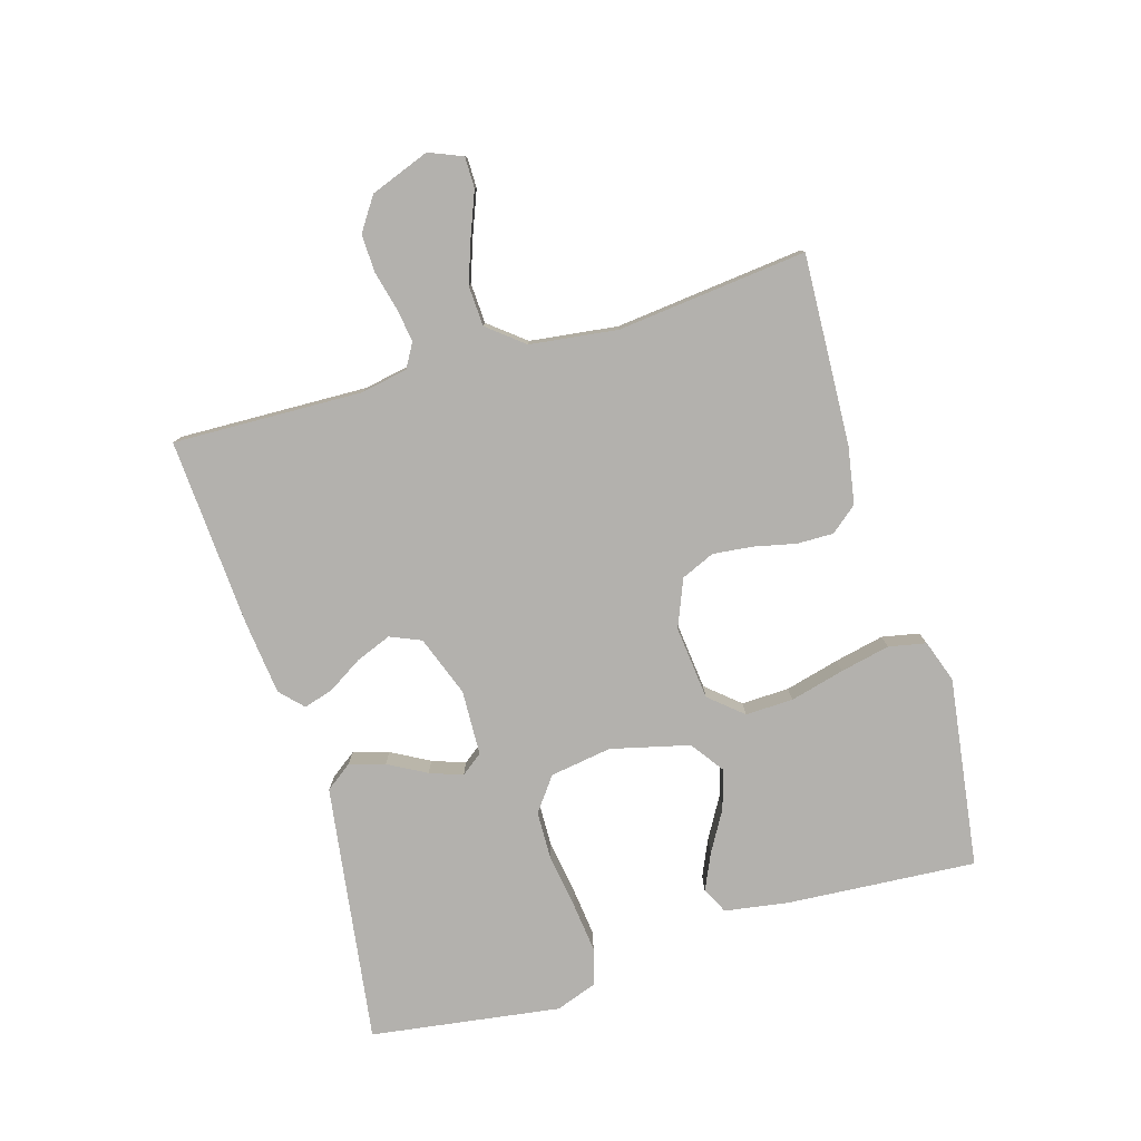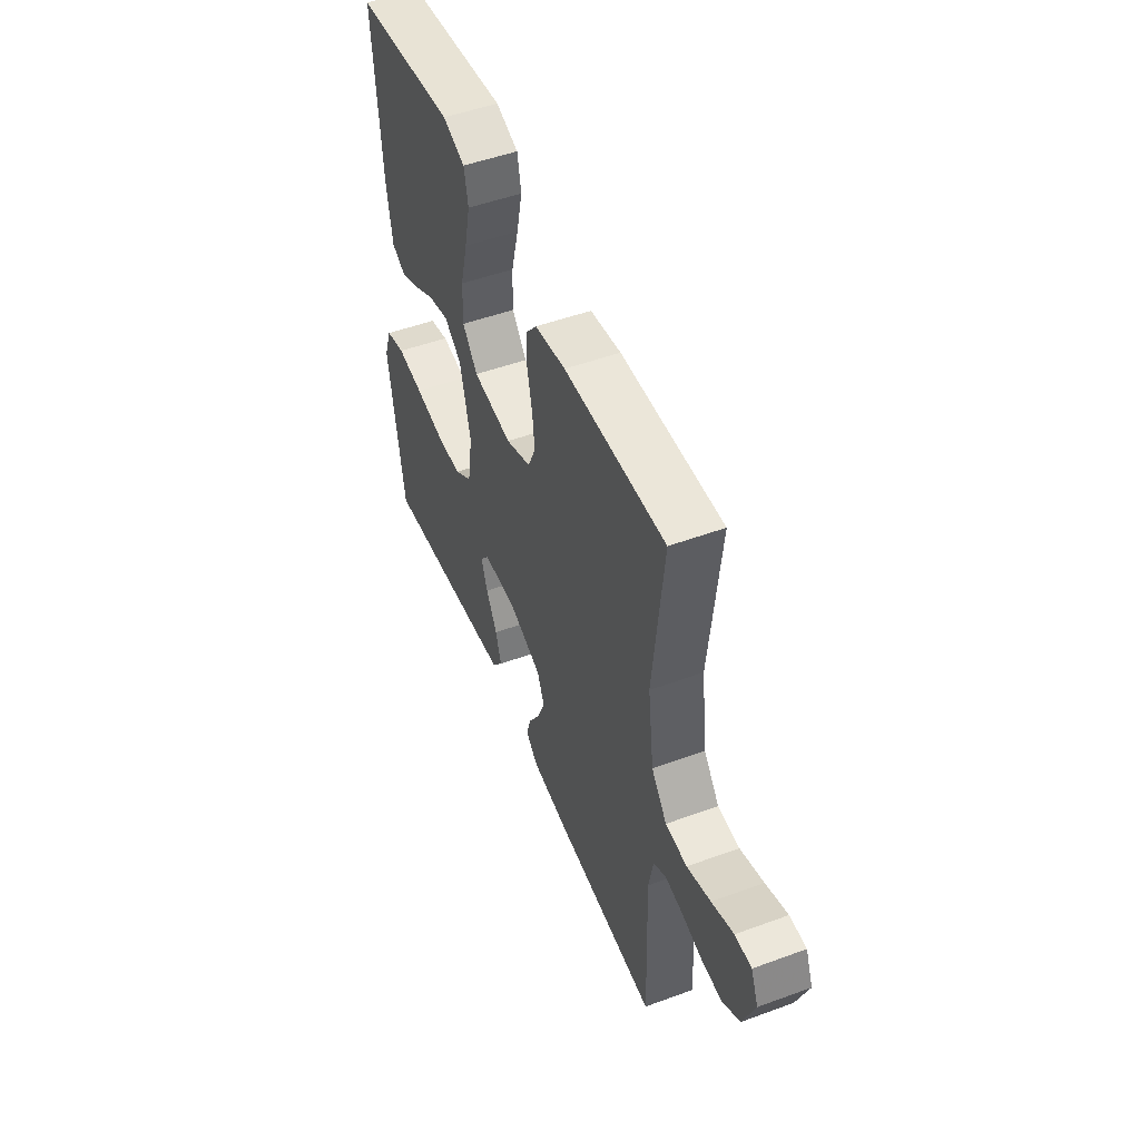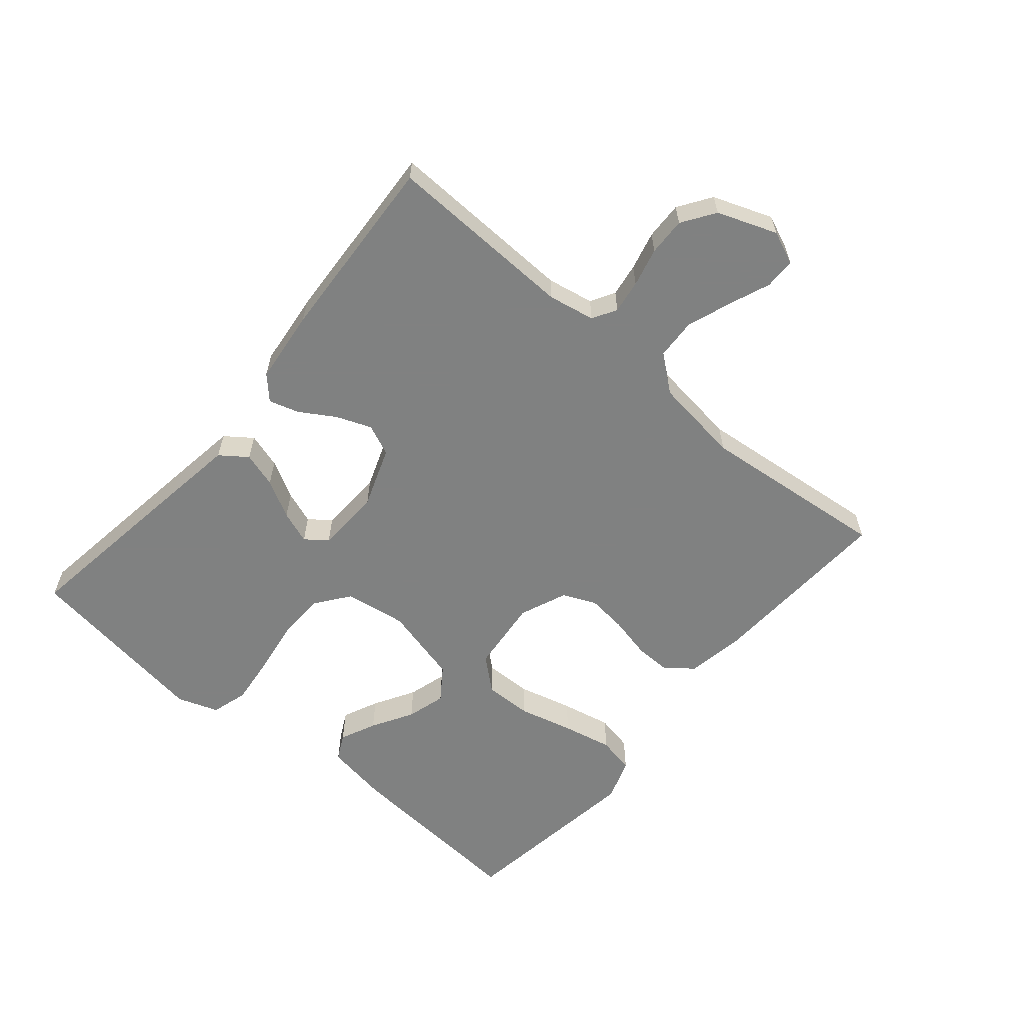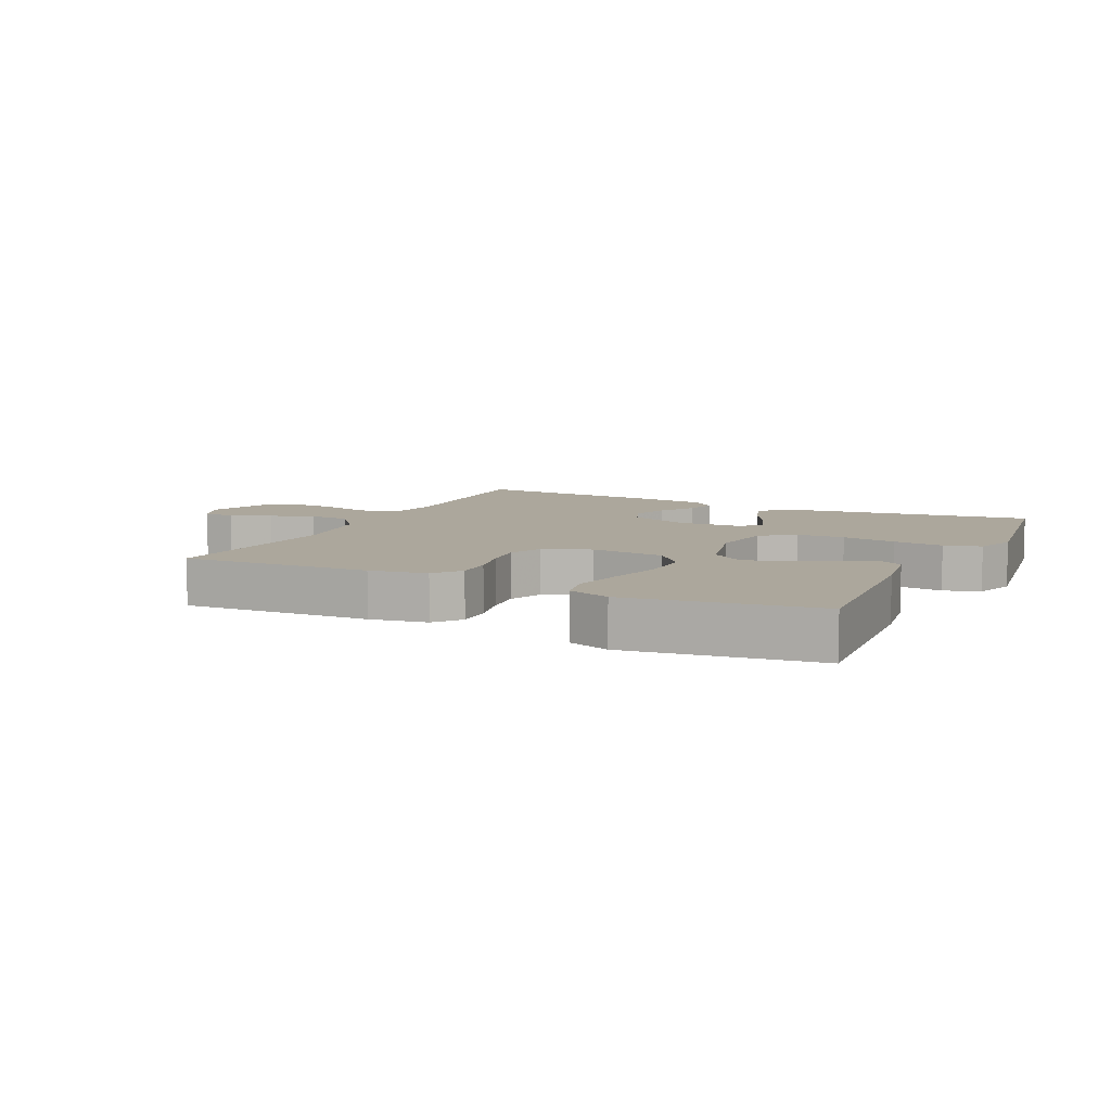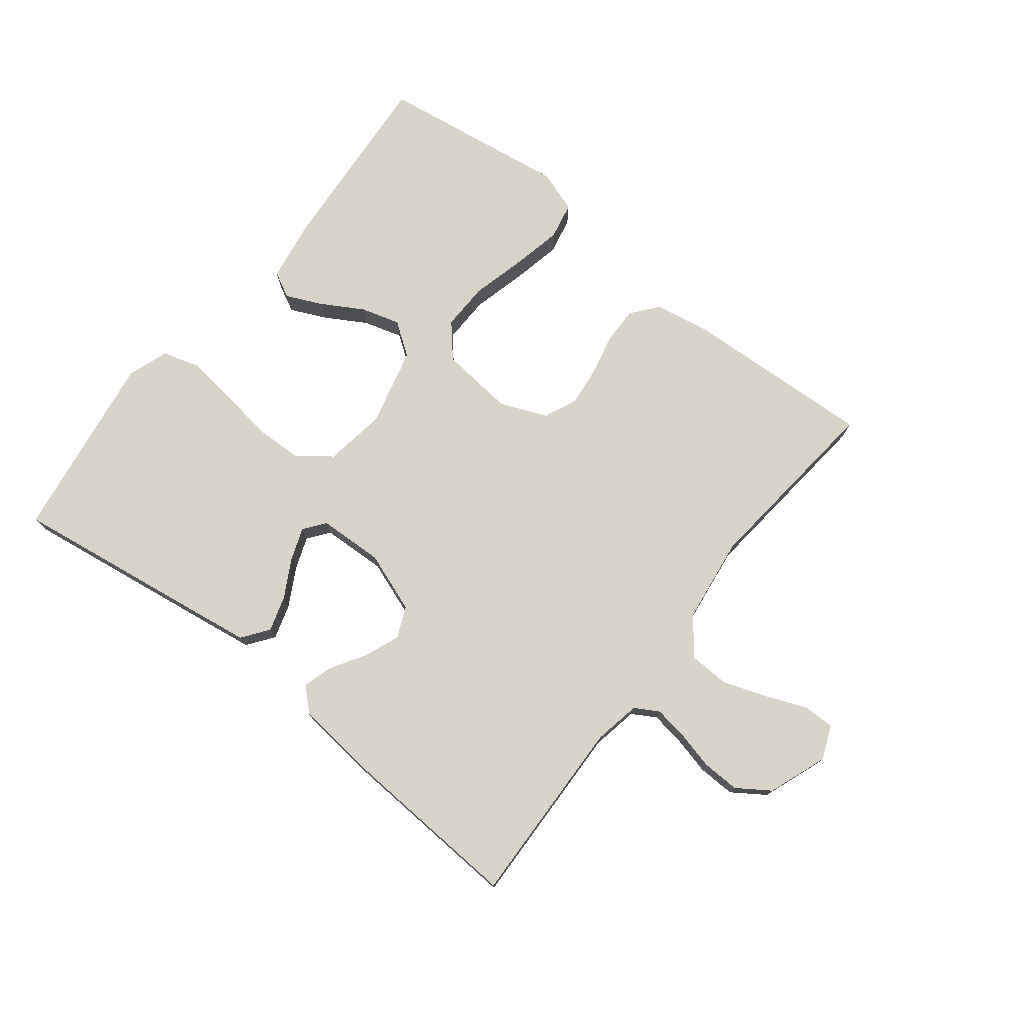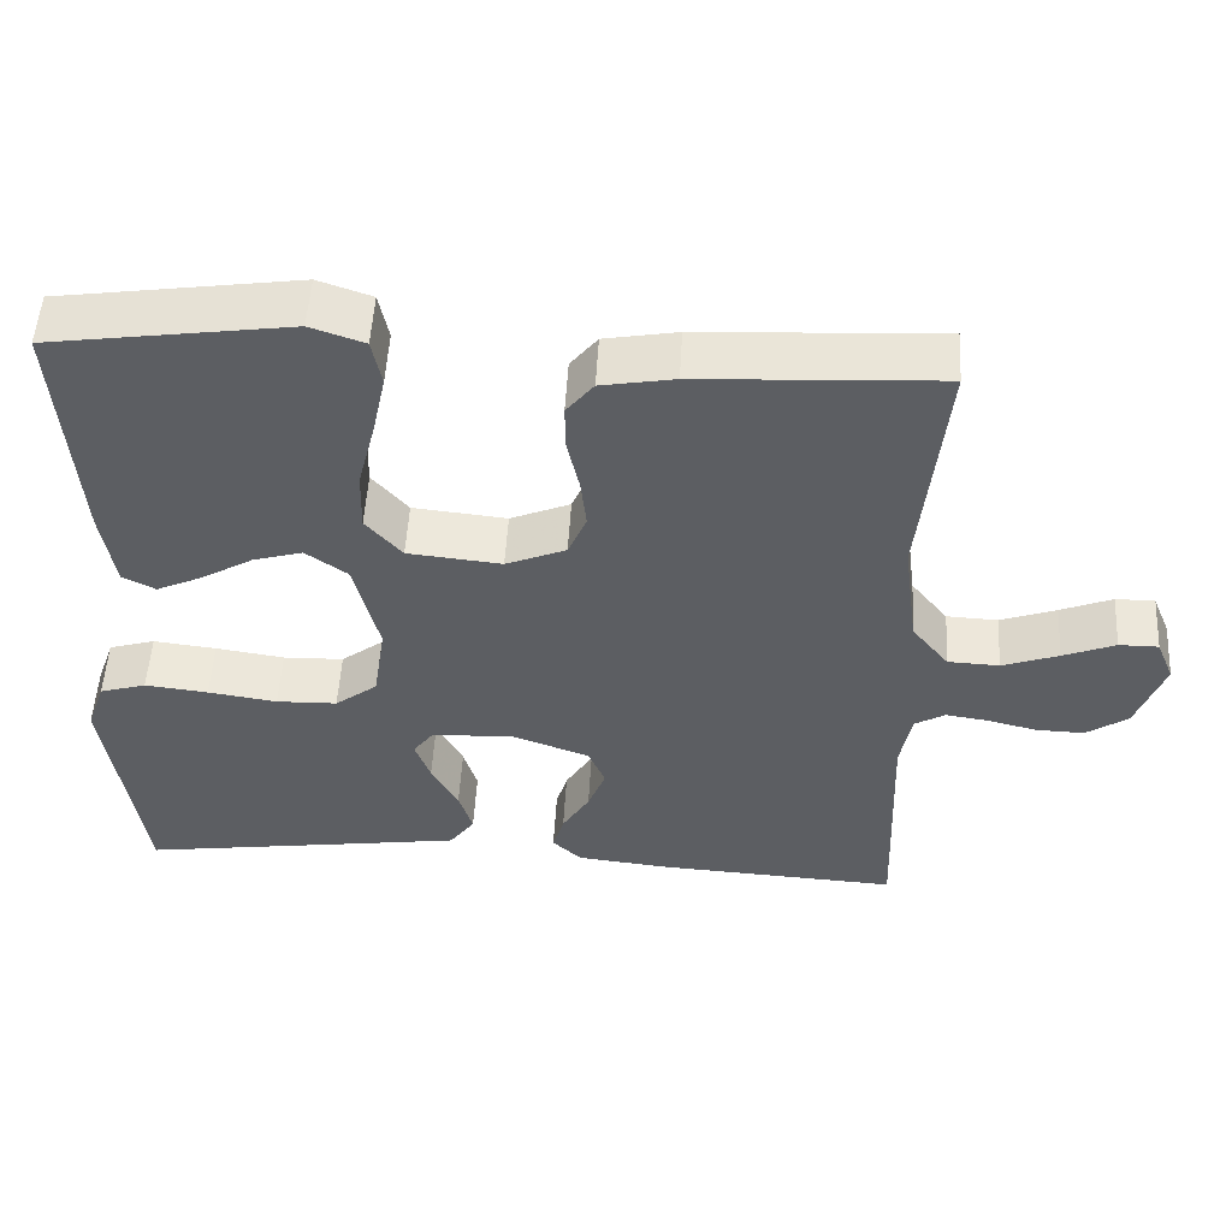
<metadata>
{"format":"obj","ext":"obj","renderer":"f3d","projection":"perspective","resolution":1024,"background":"white","views":[{"elev":-79.3,"azim":-73.3,"up":"+Y"},{"elev":50.8,"azim":-111.8,"up":"+Z"},{"elev":-60.3,"azim":-130.2,"up":"+Y"},{"elev":8.3,"azim":25.9,"up":"+Y"},{"elev":75.8,"azim":-141.9,"up":"+Y"},{"elev":52.0,"azim":-176.8,"up":"+Z"}]}
</metadata>
<code>
v 0.5 0.07 -0.5
v 0.2 0.07 -0.457
v 0.091 0.07 -0.441
v 0.06 0.07 -0.399
v 0.077 0.07 -0.343
v 0.11 0.07 -0.283
v 0.129 0.07 -0.231
v 0.103 0.07 -0.197
v 0 0.07 -0.193
v -0.096 0.07 -0.228
v -0.117 0.07 -0.277
v -0.095 0.07 -0.333
v -0.061 0.07 -0.388
v -0.047 0.07 -0.435
v -0.083 0.07 -0.469
v -0.2 0.07 -0.482
v -0.5 0.07 -0.5
v -0.49 0.07 -0.2
v -0.504 0.07 -0.126
v -0.542 0.07 -0.104
v -0.595 0.07 -0.112
v -0.656 0.07 -0.127
v -0.716 0.07 -0.129
v -0.768 0.07 -0.094
v -0.803 0.07 0
v -0.781 0.07 0.053
v -0.732 0.07 0.053
v -0.667 0.07 0.027
v -0.597 0.07 0.002
v -0.533 0.07 0.005
v -0.487 0.07 0.062
v -0.469 0.07 0.2
v -0.5 0.07 0.5
v -0.2 0.07 0.485
v -0.109 0.07 0.469
v -0.075 0.07 0.427
v -0.076 0.07 0.369
v -0.091 0.07 0.303
v -0.098 0.07 0.24
v -0.075 0.07 0.187
v 0 0.07 0.156
v 0.117 0.07 0.168
v 0.162 0.07 0.22
v 0.16 0.07 0.296
v 0.138 0.07 0.382
v 0.121 0.07 0.461
v 0.133 0.07 0.52
v 0.2 0.07 0.543
v 0.5 0.07 0.5
v 0.478 0.07 0.2
v 0.462 0.07 0.1
v 0.421 0.07 0.079
v 0.364 0.07 0.105
v 0.299 0.07 0.143
v 0.237 0.07 0.161
v 0.185 0.07 0.124
v 0.154 0.07 0
v 0.169 0.07 -0.098
v 0.222 0.07 -0.138
v 0.298 0.07 -0.14
v 0.384 0.07 -0.127
v 0.463 0.07 -0.118
v 0.521 0.07 -0.135
v 0.544 0.07 -0.2
v 0.5 0 -0.5
v 0.2 0 -0.457
v 0.091 0 -0.441
v 0.06 0 -0.399
v 0.077 0 -0.343
v 0.11 0 -0.283
v 0.129 0 -0.231
v 0.103 0 -0.197
v 0 0 -0.193
v -0.096 0 -0.228
v -0.117 0 -0.277
v -0.095 0 -0.333
v -0.061 0 -0.388
v -0.047 0 -0.435
v -0.083 0 -0.469
v -0.2 0 -0.482
v -0.5 0 -0.5
v -0.49 0 -0.2
v -0.504 0 -0.126
v -0.542 0 -0.104
v -0.595 0 -0.112
v -0.656 0 -0.127
v -0.716 0 -0.129
v -0.768 0 -0.094
v -0.803 0 0
v -0.781 0 0.053
v -0.732 0 0.053
v -0.667 0 0.027
v -0.597 0 0.002
v -0.533 0 0.005
v -0.487 0 0.062
v -0.469 0 0.2
v -0.5 0 0.5
v -0.2 0 0.485
v -0.109 0 0.469
v -0.075 0 0.427
v -0.076 0 0.369
v -0.091 0 0.303
v -0.098 0 0.24
v -0.075 0 0.187
v 0 0 0.156
v 0.117 0 0.168
v 0.162 0 0.22
v 0.16 0 0.296
v 0.138 0 0.382
v 0.121 0 0.461
v 0.133 0 0.52
v 0.2 0 0.543
v 0.5 0 0.5
v 0.478 0 0.2
v 0.462 0 0.1
v 0.421 0 0.079
v 0.364 0 0.105
v 0.299 0 0.143
v 0.237 0 0.161
v 0.185 0 0.124
v 0.154 0 0
v 0.169 0 -0.098
v 0.222 0 -0.138
v 0.298 0 -0.14
v 0.384 0 -0.127
v 0.463 0 -0.118
v 0.521 0 -0.135
v 0.544 0 -0.2
f 60 61 62 63
f 60 63 64 1
f 51 52 53 54
f 51 54 55
f 50 51 55
f 49 50 55
f 48 49 55 56
f 44 45 46 47
f 44 47 48 56
f 35 36 37 38
f 35 38 39
f 32 33 34 35
f 31 32 35 39
f 30 31 39 40
f 25 26 27 28
f 25 28 29
f 24 25 29
f 21 22 23 24
f 20 21 24 29
f 19 20 29 30
f 15 16 17 18
f 15 18 19
f 12 13 14 15
f 11 12 15 19
f 10 11 19 30
f 3 4 5 6
f 3 6 7
f 2 3 7
f 59 60 1 2
f 58 59 2 7
f 57 58 7 8
f 56 57 8 9
f 43 44 56
f 42 43 56 9
f 41 42 9 10
f 10 30 40 41
f 127 126 125 124
f 65 128 127 124
f 118 117 116 115
f 119 118 115
f 119 115 114
f 119 114 113
f 120 119 113 112
f 111 110 109 108
f 120 112 111 108
f 102 101 100 99
f 103 102 99
f 99 98 97 96
f 103 99 96 95
f 104 103 95 94
f 92 91 90 89
f 93 92 89
f 93 89 88
f 88 87 86 85
f 93 88 85 84
f 94 93 84 83
f 82 81 80 79
f 83 82 79
f 79 78 77 76
f 83 79 76 75
f 94 83 75 74
f 70 69 68 67
f 71 70 67
f 71 67 66
f 66 65 124 123
f 71 66 123 122
f 72 71 122 121
f 73 72 121 120
f 120 108 107
f 73 120 107 106
f 74 73 106 105
f 105 104 94 74
f 1 65 66 2
f 2 66 67 3
f 3 67 68 4
f 4 68 69 5
f 5 69 70 6
f 6 70 71 7
f 7 71 72 8
f 8 72 73 9
f 9 73 74 10
f 10 74 75 11
f 11 75 76 12
f 12 76 77 13
f 13 77 78 14
f 14 78 79 15
f 15 79 80 16
f 16 80 81 17
f 17 81 82 18
f 18 82 83 19
f 19 83 84 20
f 20 84 85 21
f 21 85 86 22
f 22 86 87 23
f 23 87 88 24
f 24 88 89 25
f 25 89 90 26
f 26 90 91 27
f 27 91 92 28
f 28 92 93 29
f 29 93 94 30
f 30 94 95 31
f 31 95 96 32
f 32 96 97 33
f 33 97 98 34
f 34 98 99 35
f 35 99 100 36
f 36 100 101 37
f 37 101 102 38
f 38 102 103 39
f 39 103 104 40
f 40 104 105 41
f 41 105 106 42
f 42 106 107 43
f 43 107 108 44
f 44 108 109 45
f 45 109 110 46
f 46 110 111 47
f 47 111 112 48
f 48 112 113 49
f 49 113 114 50
f 50 114 115 51
f 51 115 116 52
f 52 116 117 53
f 53 117 118 54
f 54 118 119 55
f 55 119 120 56
f 56 120 121 57
f 57 121 122 58
f 58 122 123 59
f 59 123 124 60
f 60 124 125 61
f 61 125 126 62
f 62 126 127 63
f 63 127 128 64
f 64 128 65 1

</code>
